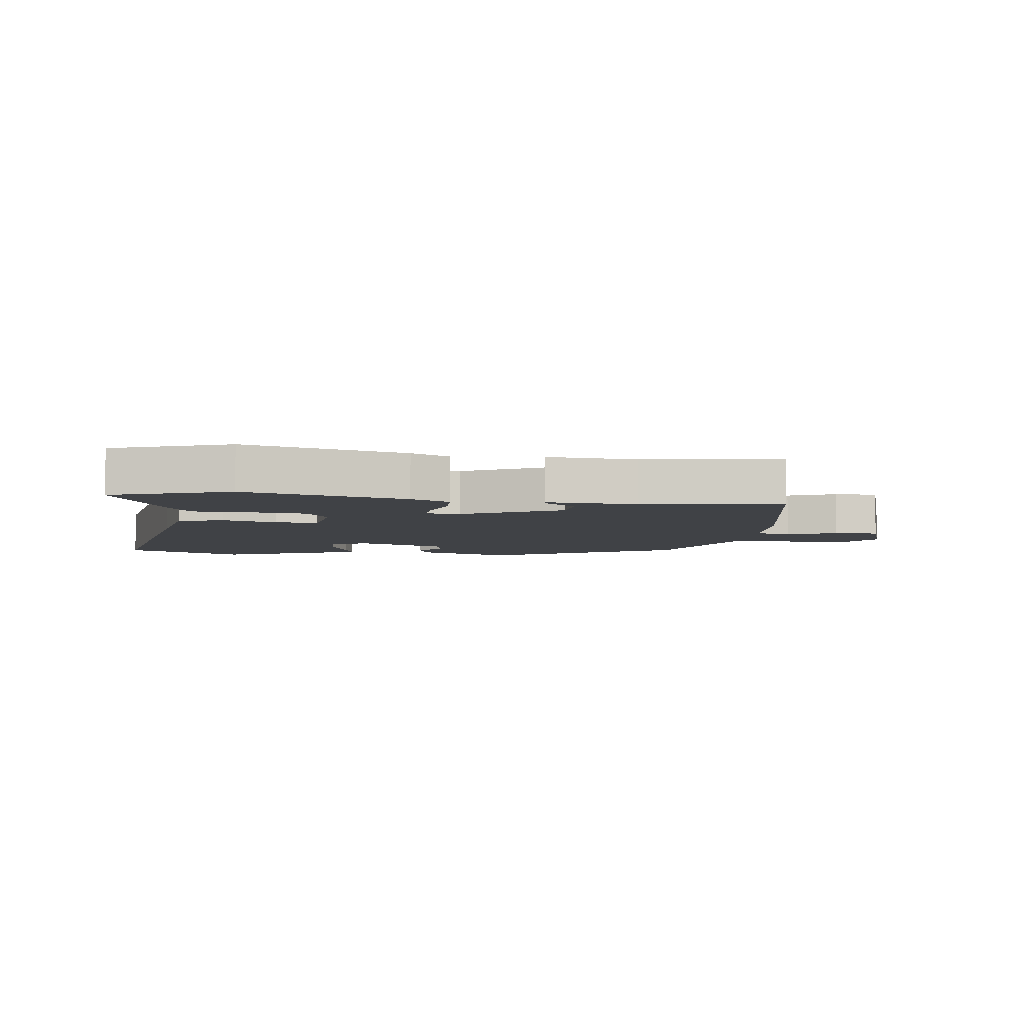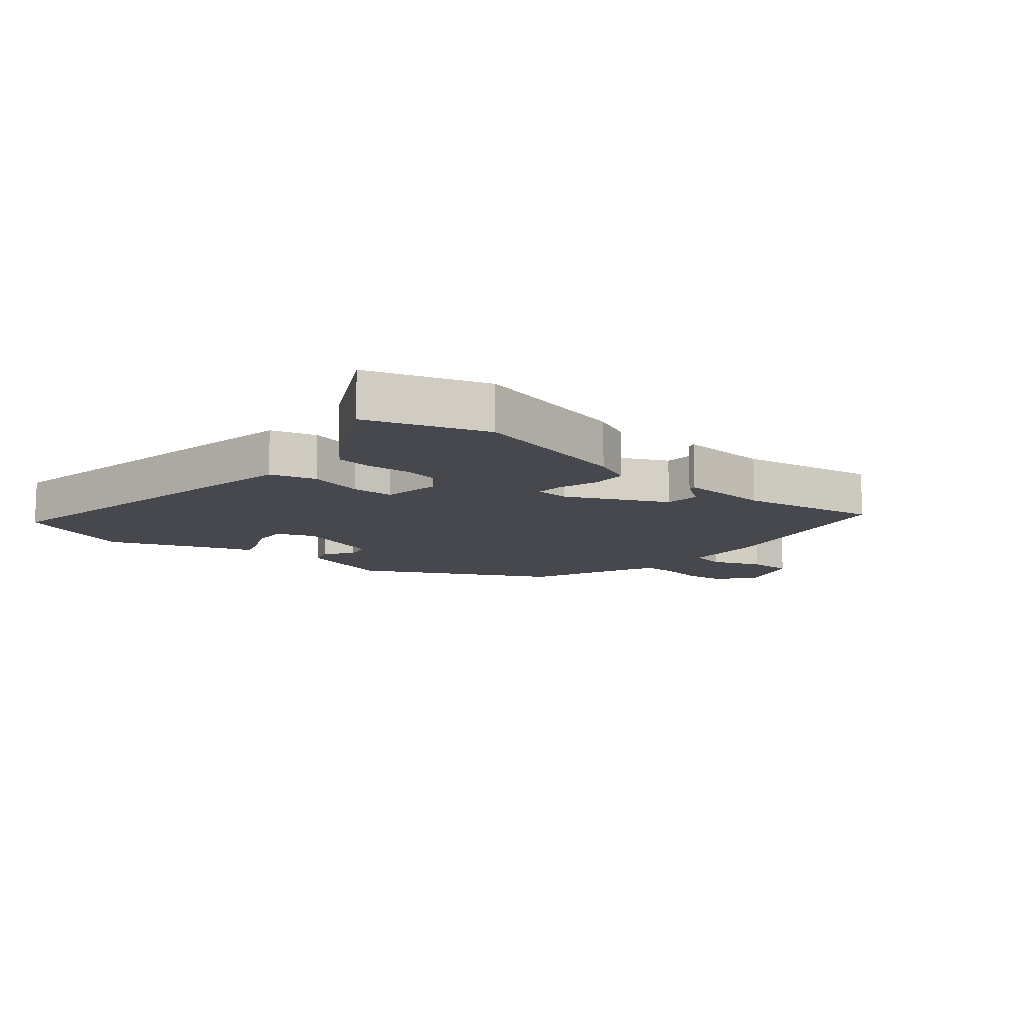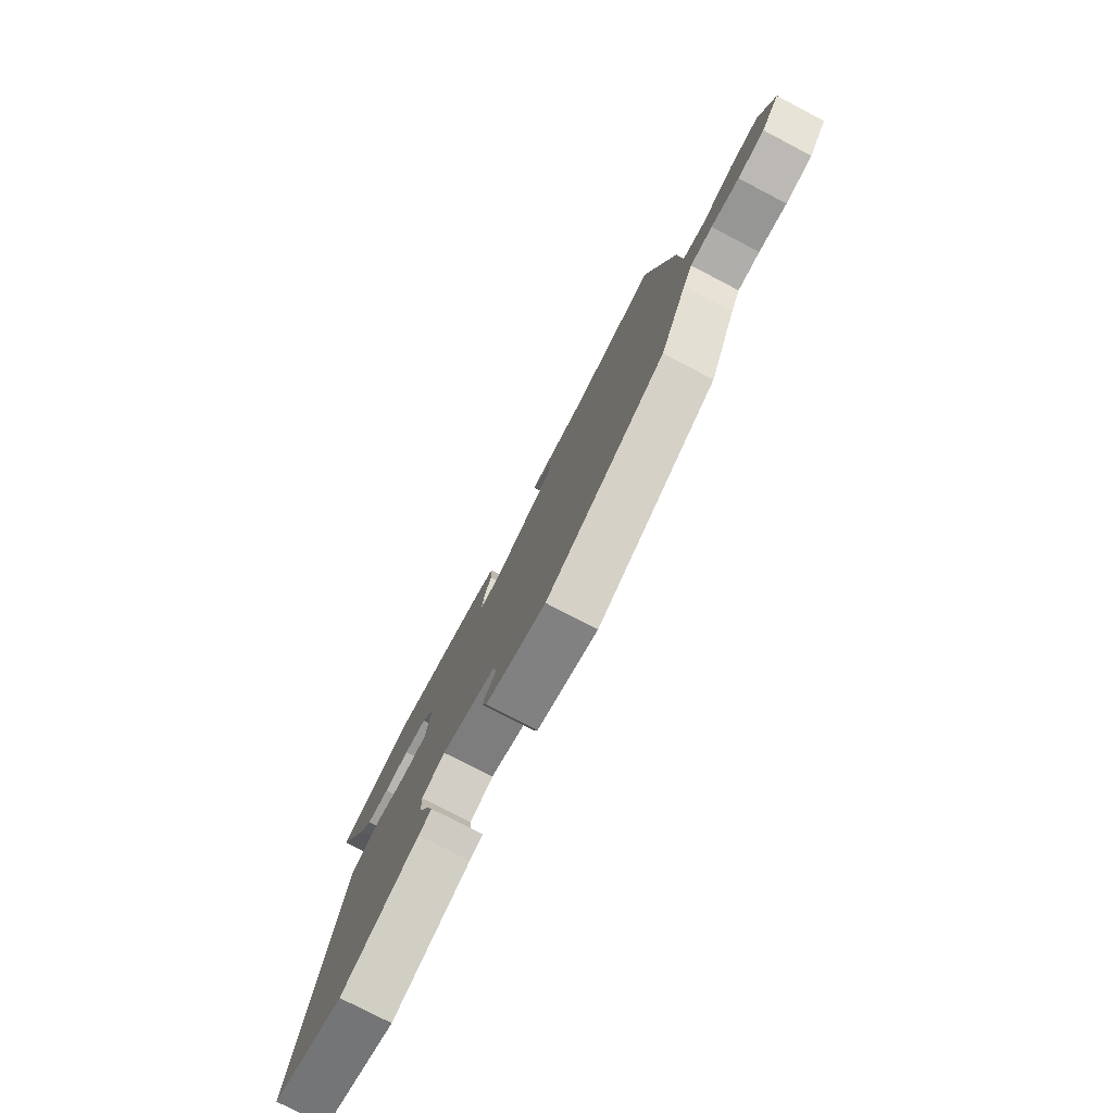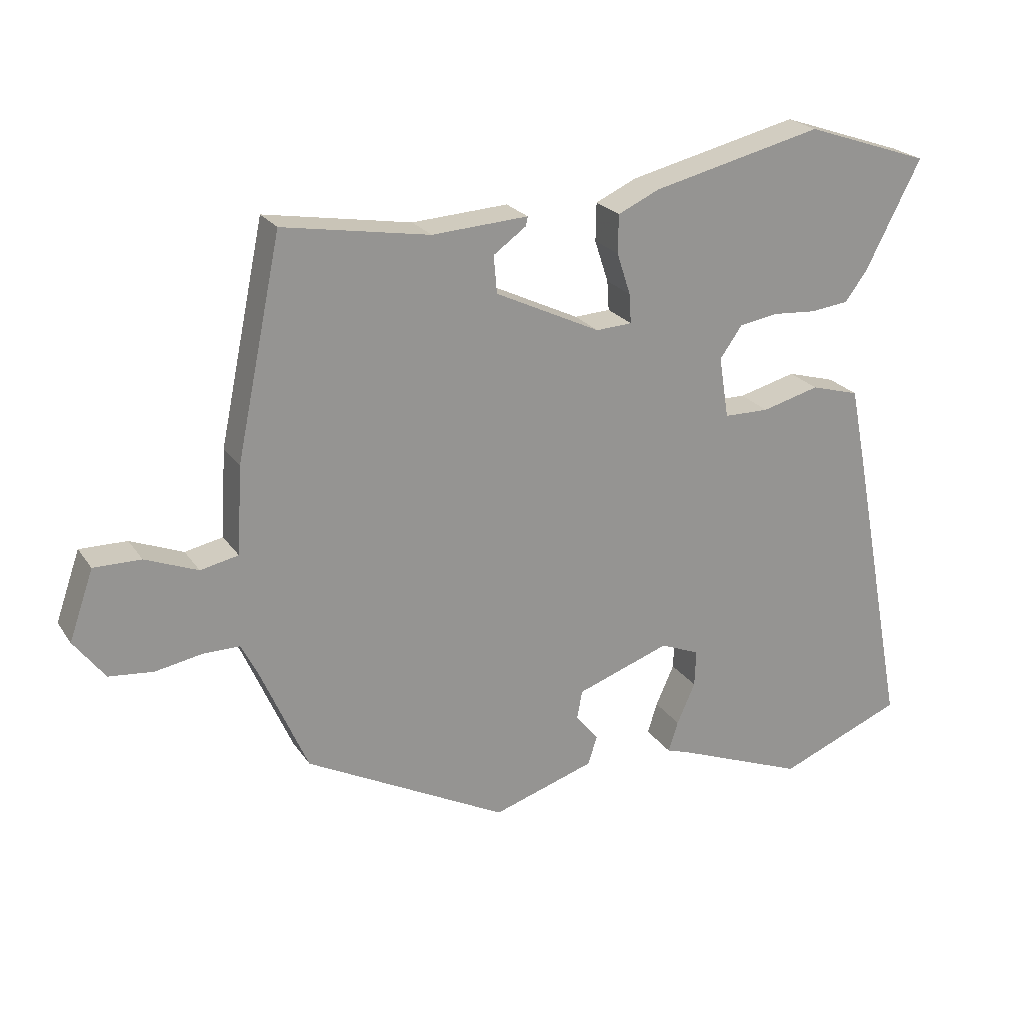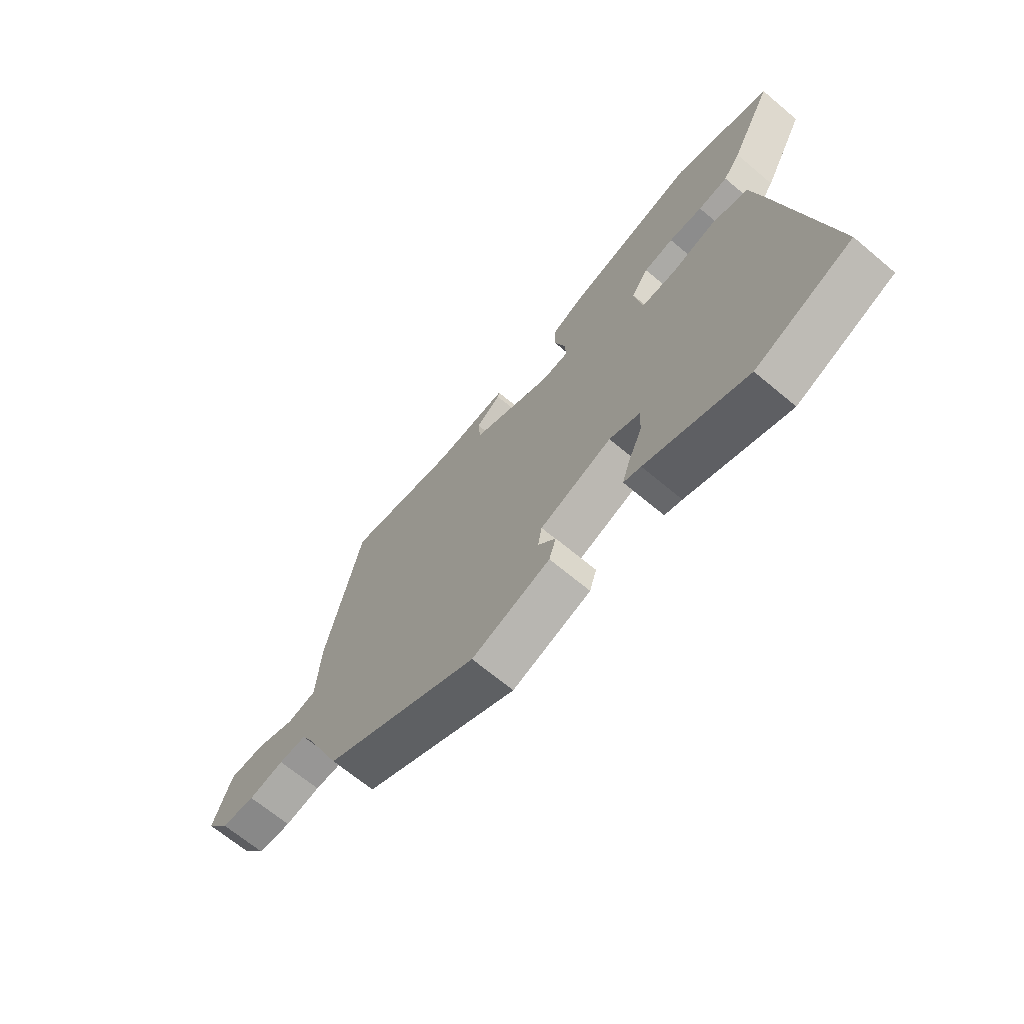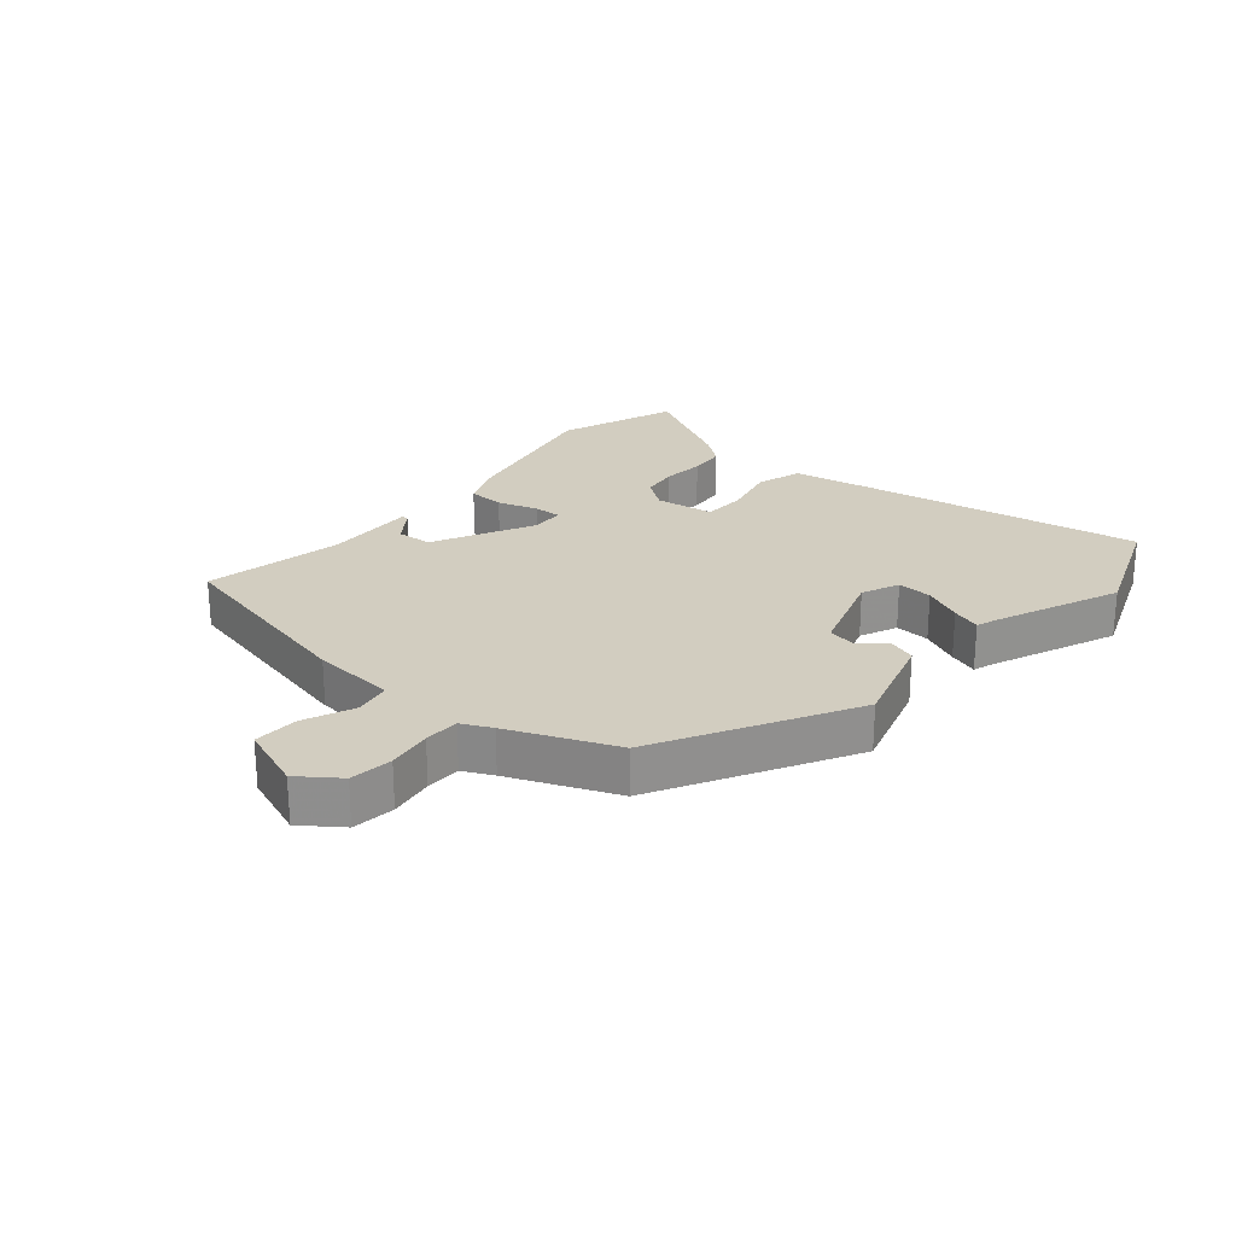
<metadata>
{"format":"obj","ext":"obj","renderer":"f3d","projection":"perspective","resolution":1024,"background":"white","views":[{"elev":-6.2,"azim":-7.3,"up":"+Y"},{"elev":-11.7,"azim":-39.6,"up":"+Y"},{"elev":-77.7,"azim":62.5,"up":"+Z"},{"elev":22.9,"azim":154.7,"up":"+Z"},{"elev":-67.9,"azim":-130.0,"up":"+Z"},{"elev":24.4,"azim":131.5,"up":"+Y"}]}
</metadata>
<code>
v 0.443 0.07 -0.328
v 0.134 0.07 -0.489
v -0.022 0.07 -0.439
v -0.036 0.07 -0.395
v -0.001 0.07 -0.353
v -0.009 0.07 -0.309
v -0.152 0.07 -0.259
v -0.212 0.07 -0.284
v -0.21 0.07 -0.34
v -0.182 0.07 -0.403
v -0.167 0.07 -0.45
v -0.201 0.07 -0.461
v -0.401 0.07 -0.54
v -0.592 0.07 -0.463
v -0.508 0.07 -0.02
v -0.482 0.07 0.111
v -0.408 0.07 0.132
v -0.32 0.07 0.109
v -0.251 0.07 0.11
v -0.236 0.07 0.204
v -0.27 0.07 0.252
v -0.329 0.07 0.262
v -0.396 0.07 0.257
v -0.455 0.07 0.264
v -0.489 0.07 0.31
v -0.574 0.07 0.475
v -0.382 0.07 0.54
v -0.121 0.07 0.478
v -0.058 0.07 0.449
v -0.057 0.07 0.391
v -0.078 0.07 0.327
v -0.081 0.07 0.282
v -0.026 0.07 0.279
v 0.135 0.07 0.356
v 0.14 0.07 0.413
v 0.09 0.07 0.449
v 0.087 0.07 0.463
v 0.234 0.07 0.454
v 0.458 0.07 0.492
v 0.527 0.07 0.161
v 0.535 0.07 0.027
v 0.593 0.07 0.015
v 0.673 0.07 0.047
v 0.745 0.07 0.048
v 0.782 0.07 -0.058
v 0.735 0.07 -0.12
v 0.667 0.07 -0.127
v 0.596 0.07 -0.114
v 0.54 0.07 -0.114
v 0.516 0.07 -0.161
v 0.443 0 -0.328
v 0.134 0 -0.489
v -0.022 0 -0.439
v -0.036 0 -0.395
v -0.001 0 -0.353
v -0.009 0 -0.309
v -0.152 0 -0.259
v -0.212 0 -0.284
v -0.21 0 -0.34
v -0.182 0 -0.403
v -0.167 0 -0.45
v -0.201 0 -0.461
v -0.401 0 -0.54
v -0.592 0 -0.463
v -0.508 0 -0.02
v -0.482 0 0.111
v -0.408 0 0.132
v -0.32 0 0.109
v -0.251 0 0.11
v -0.236 0 0.204
v -0.27 0 0.252
v -0.329 0 0.262
v -0.396 0 0.257
v -0.455 0 0.264
v -0.489 0 0.31
v -0.574 0 0.475
v -0.382 0 0.54
v -0.121 0 0.478
v -0.058 0 0.449
v -0.057 0 0.391
v -0.078 0 0.327
v -0.081 0 0.282
v -0.026 0 0.279
v 0.135 0 0.356
v 0.14 0 0.413
v 0.09 0 0.449
v 0.087 0 0.463
v 0.234 0 0.454
v 0.458 0 0.492
v 0.527 0 0.161
v 0.535 0 0.027
v 0.593 0 0.015
v 0.673 0 0.047
v 0.745 0 0.048
v 0.782 0 -0.058
v 0.735 0 -0.12
v 0.667 0 -0.127
v 0.596 0 -0.114
v 0.54 0 -0.114
v 0.516 0 -0.161
f 46 47 48
f 45 46 48
f 44 45 48
f 43 44 48
f 42 43 48
f 41 42 48 49
f 41 49 50
f 40 41 50
f 39 40 50
f 38 39 50
f 35 36 37 38
f 50 1 2
f 38 50 2
f 35 38 2
f 34 35 2
f 29 30 31
f 28 29 31
f 27 28 31
f 26 27 31
f 25 26 31
f 24 25 31
f 23 24 31
f 22 23 31
f 21 22 31 32
f 20 21 32 33
f 16 17 18
f 15 16 18
f 14 15 18
f 13 14 18
f 12 13 18
f 12 18 19
f 9 10 11 12
f 9 12 19
f 8 9 19 20
f 2 3 4 5
f 2 5 6
f 34 2 6
f 33 34 6
f 7 8 20 33
f 6 7 33
f 98 97 96
f 98 96 95
f 98 95 94
f 98 94 93
f 98 93 92
f 99 98 92 91
f 100 99 91
f 100 91 90
f 100 90 89
f 100 89 88
f 88 87 86 85
f 52 51 100
f 52 100 88
f 52 88 85
f 52 85 84
f 81 80 79
f 81 79 78
f 81 78 77
f 81 77 76
f 81 76 75
f 81 75 74
f 81 74 73
f 81 73 72
f 82 81 72 71
f 83 82 71 70
f 68 67 66
f 68 66 65
f 68 65 64
f 68 64 63
f 68 63 62
f 69 68 62
f 62 61 60 59
f 69 62 59
f 70 69 59 58
f 55 54 53 52
f 56 55 52
f 56 52 84
f 56 84 83
f 83 70 58 57
f 83 57 56
f 1 51 52 2
f 2 52 53 3
f 3 53 54 4
f 4 54 55 5
f 5 55 56 6
f 6 56 57 7
f 7 57 58 8
f 8 58 59 9
f 9 59 60 10
f 10 60 61 11
f 11 61 62 12
f 12 62 63 13
f 13 63 64 14
f 14 64 65 15
f 15 65 66 16
f 16 66 67 17
f 17 67 68 18
f 18 68 69 19
f 19 69 70 20
f 20 70 71 21
f 21 71 72 22
f 22 72 73 23
f 23 73 74 24
f 24 74 75 25
f 25 75 76 26
f 26 76 77 27
f 27 77 78 28
f 28 78 79 29
f 29 79 80 30
f 30 80 81 31
f 31 81 82 32
f 32 82 83 33
f 33 83 84 34
f 34 84 85 35
f 35 85 86 36
f 36 86 87 37
f 37 87 88 38
f 38 88 89 39
f 39 89 90 40
f 40 90 91 41
f 41 91 92 42
f 42 92 93 43
f 43 93 94 44
f 44 94 95 45
f 45 95 96 46
f 46 96 97 47
f 47 97 98 48
f 48 98 99 49
f 49 99 100 50
f 50 100 51 1

</code>
